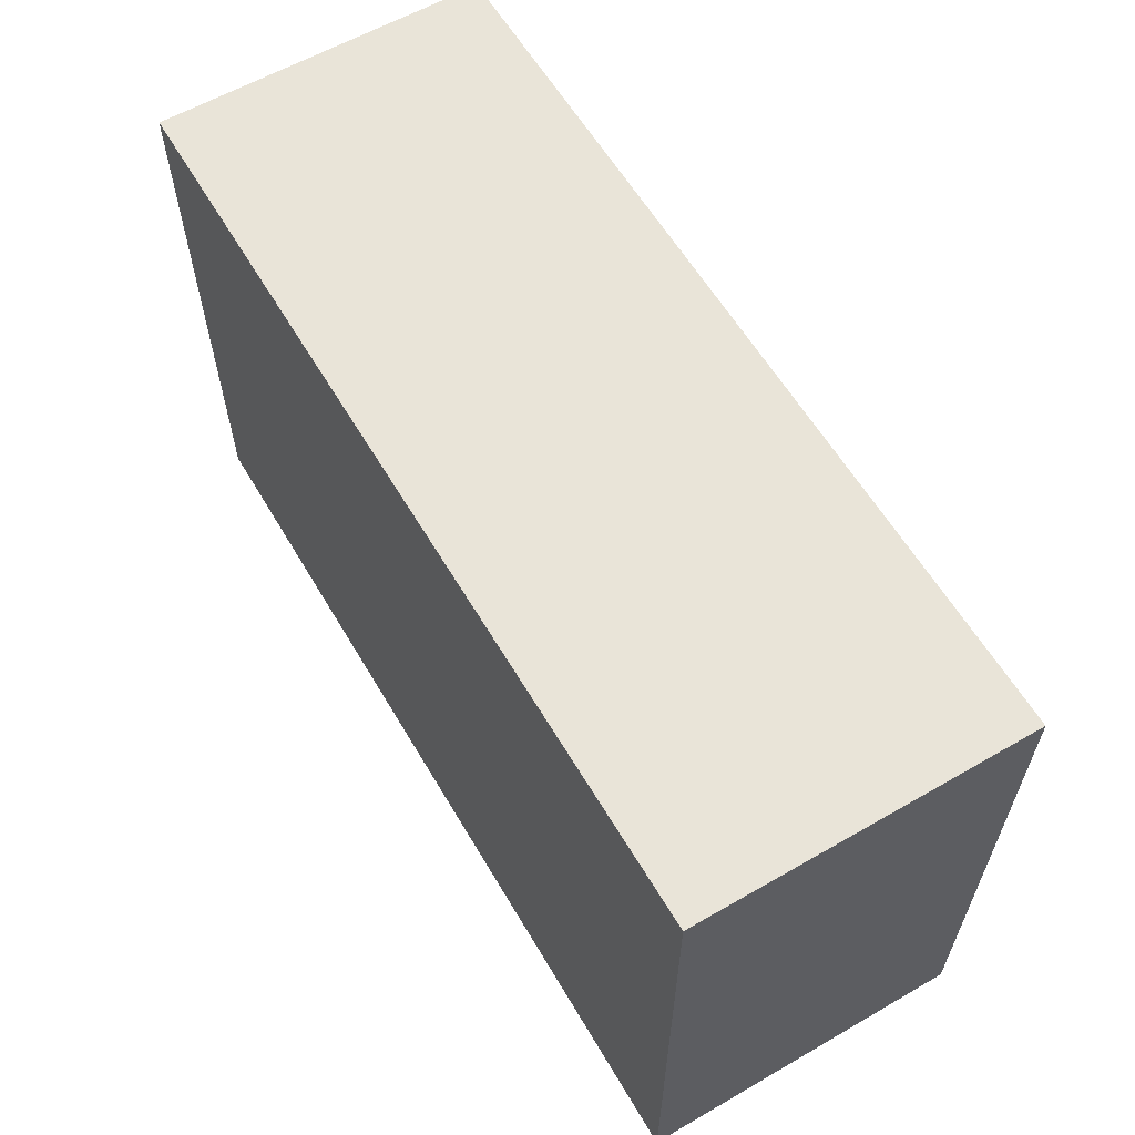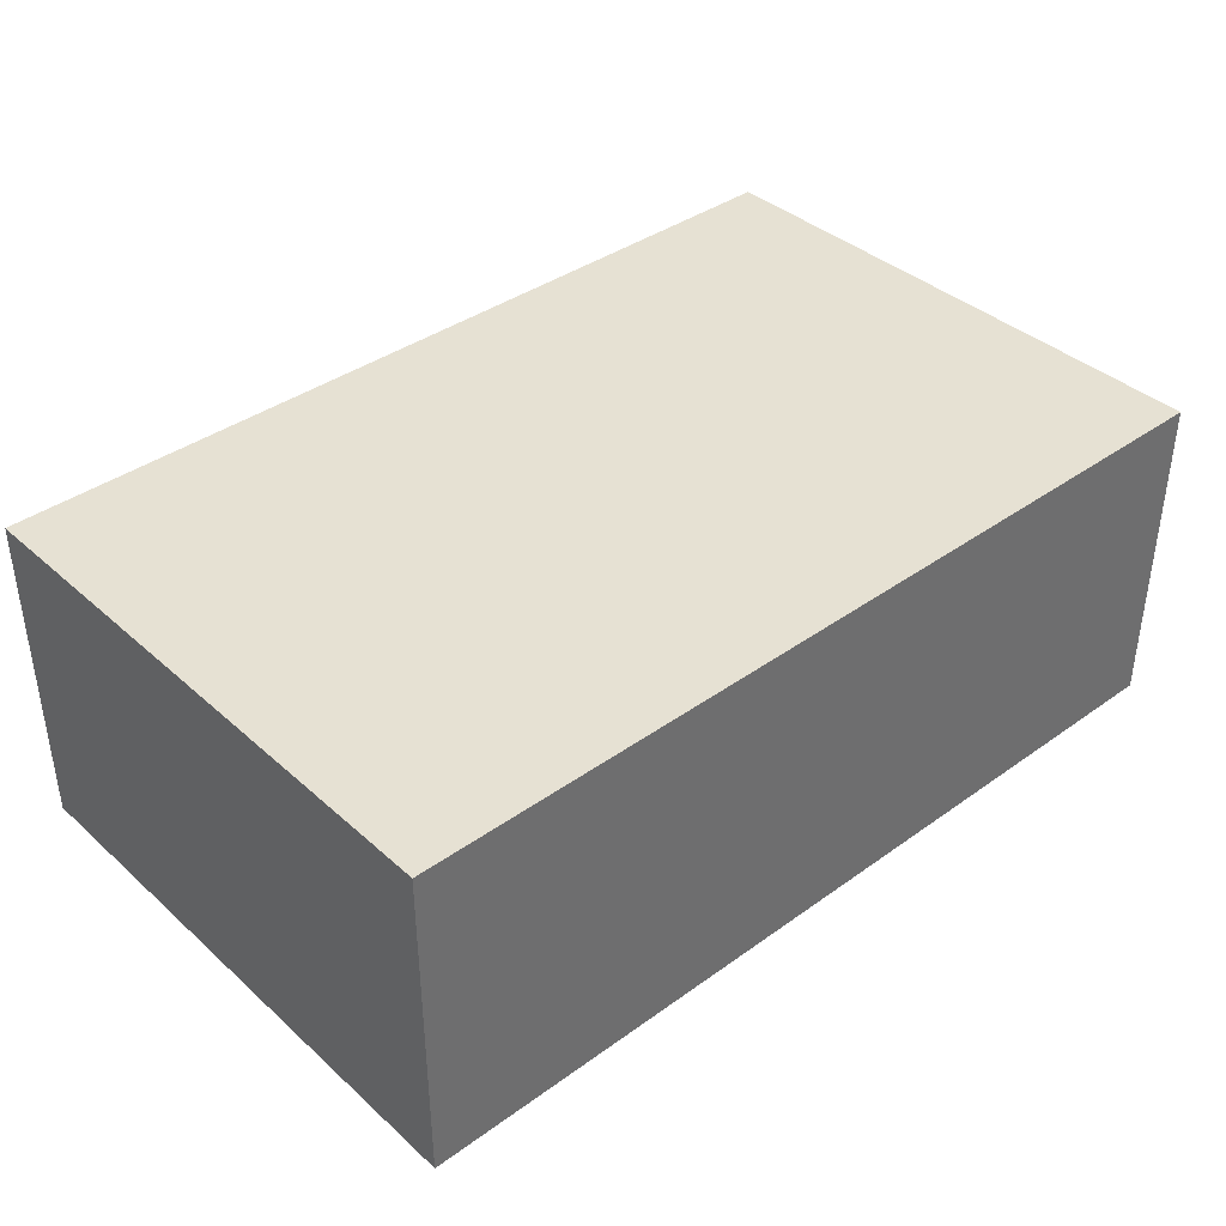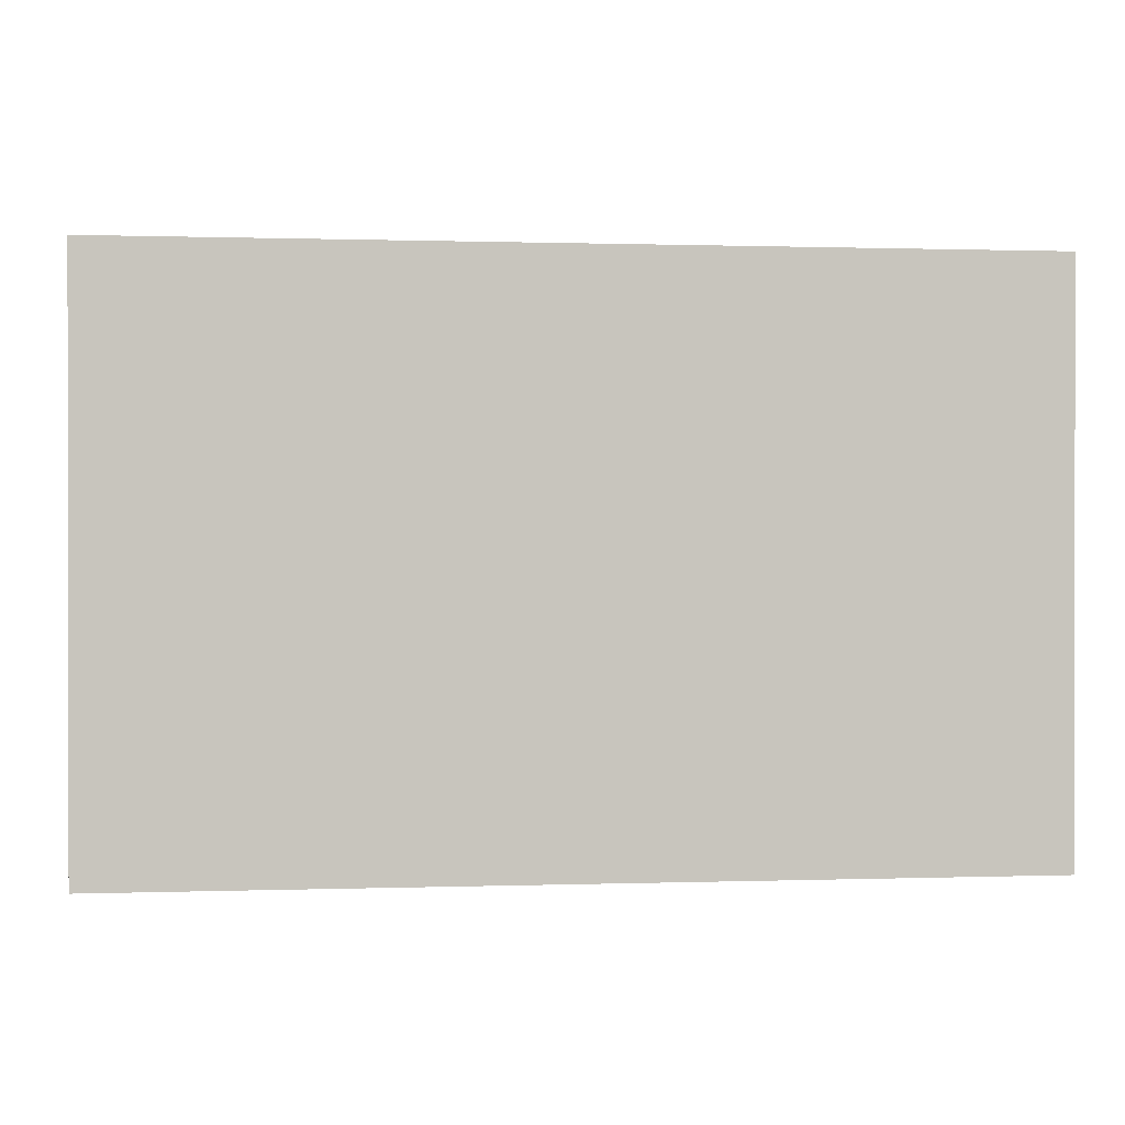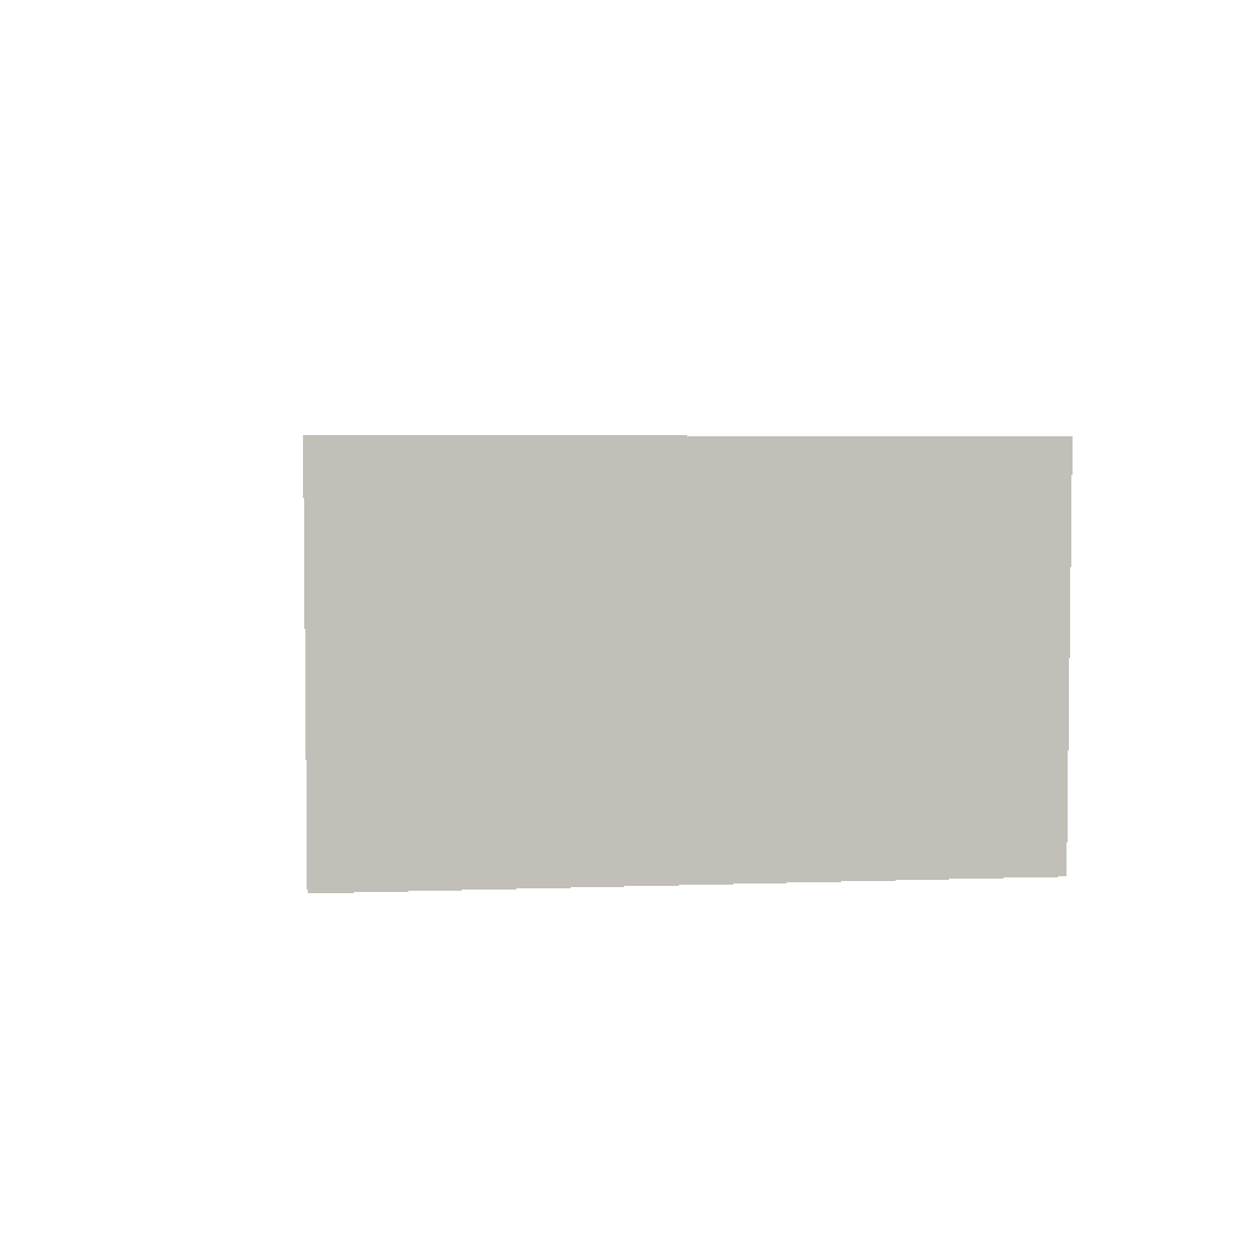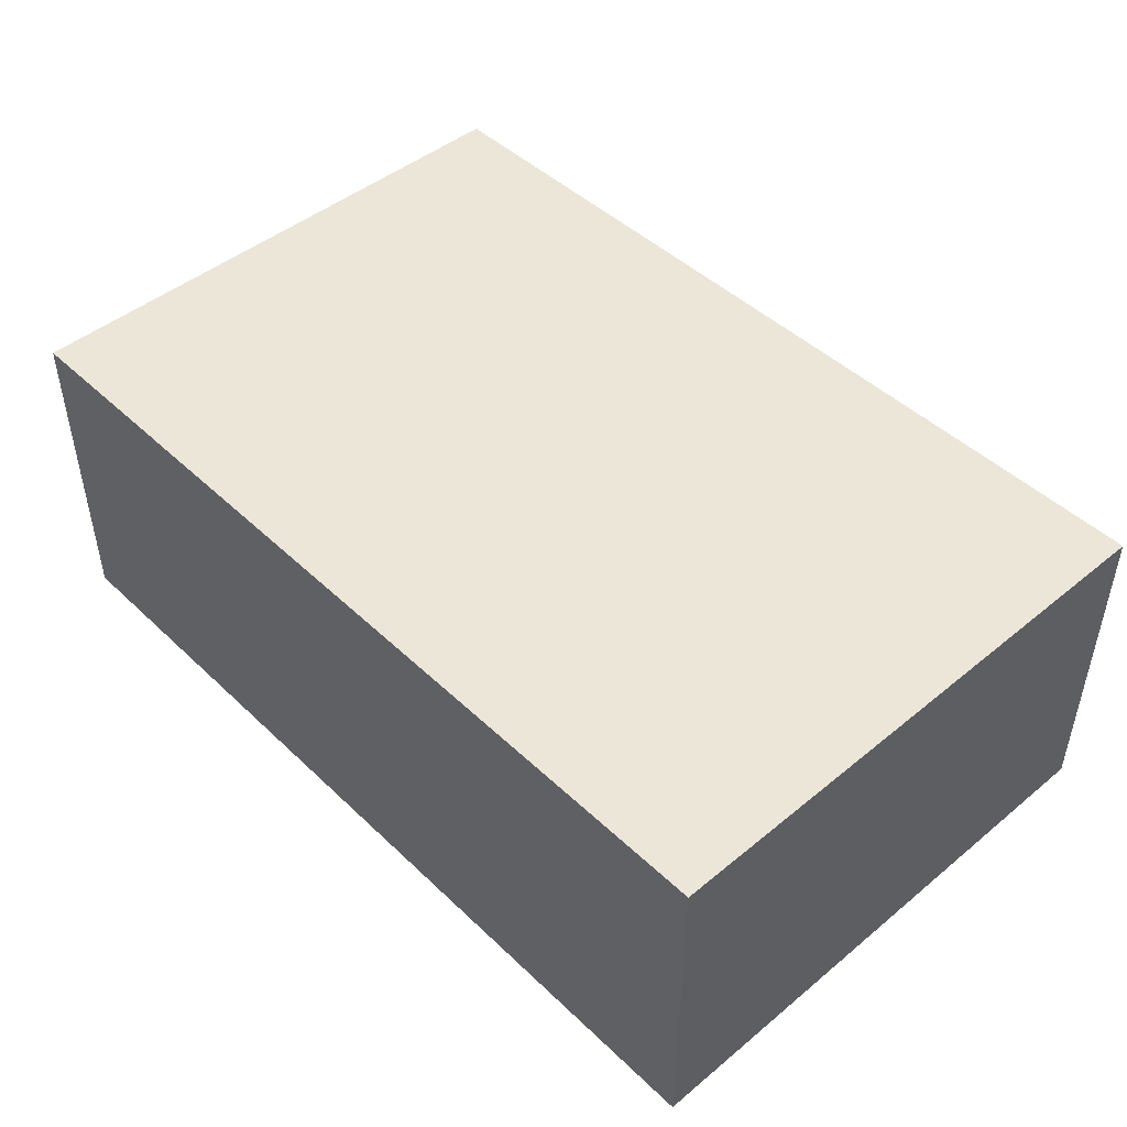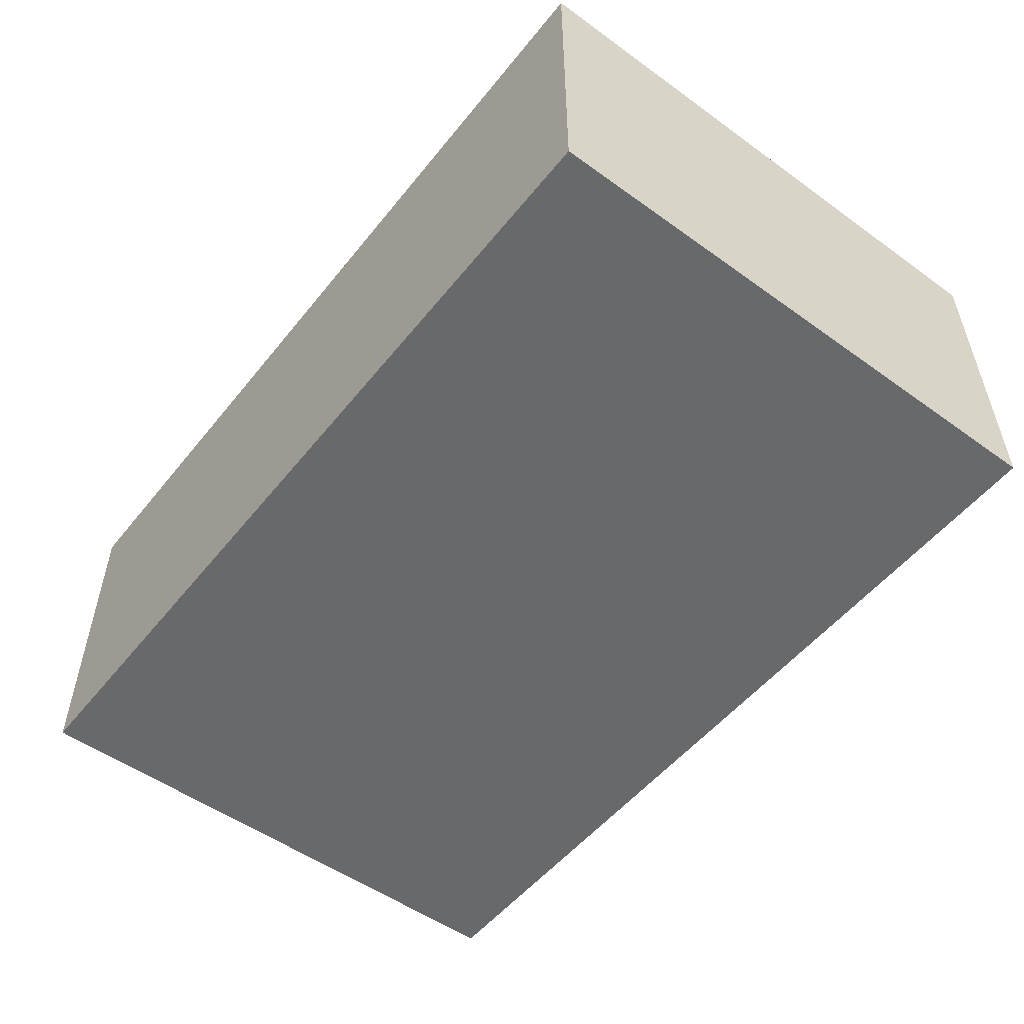
<metadata>
{"format":"obj","ext":"obj","renderer":"f3d","projection":"perspective","resolution":1024,"background":"white","views":[{"elev":60.3,"azim":-120.5,"up":"+Y"},{"elev":38.7,"azim":-42.0,"up":"+Z"},{"elev":0.5,"azim":173.0,"up":"+Y"},{"elev":3.9,"azim":-97.0,"up":"+Z"},{"elev":46.5,"azim":-133.0,"up":"+Z"},{"elev":-52.6,"azim":-127.7,"up":"+Z"}]}
</metadata>
<code>
o CatCube - 19x12x7
v 9.5 6 -3.5
v 9.5 -6 -3.5
v 9.5 6 3.5
v 9.5 -6 3.5
v -9.5 6 -3.5
v -9.5 -6 -3.5
v -9.5 6 3.5
v -9.5 -6 3.5
f 1 5 7 3
f 4 3 7 8
f 8 7 5 6
f 6 2 4 8
f 2 1 3 4
f 6 5 1 2

</code>
